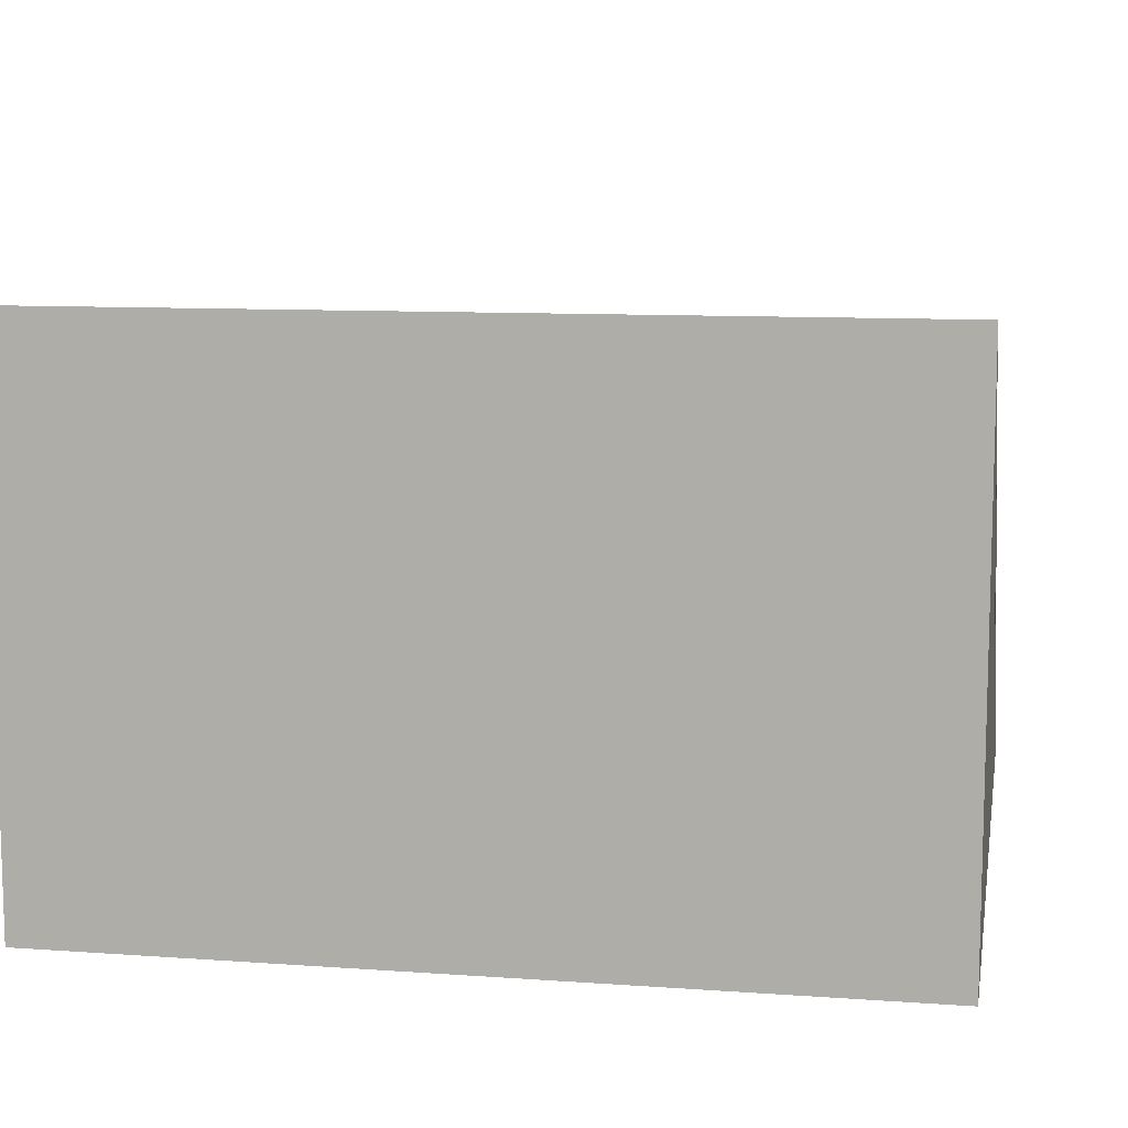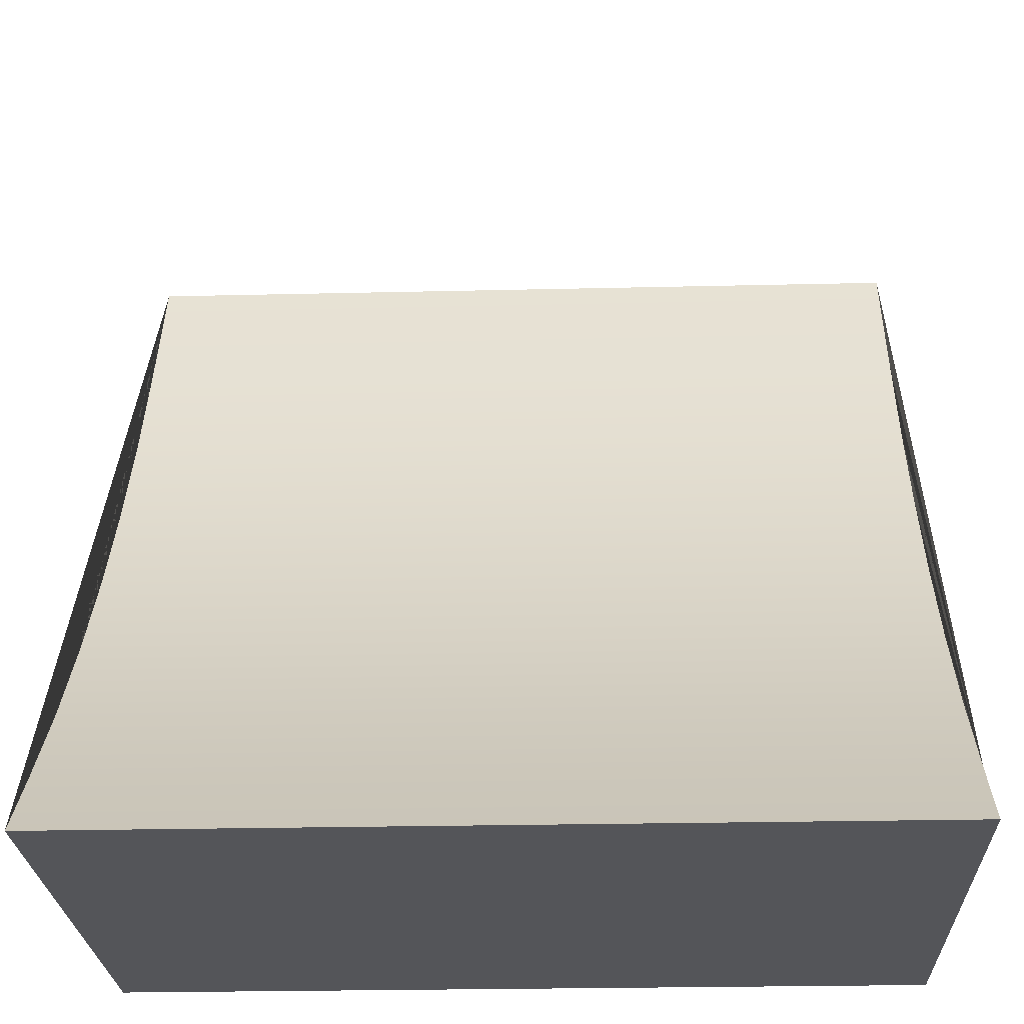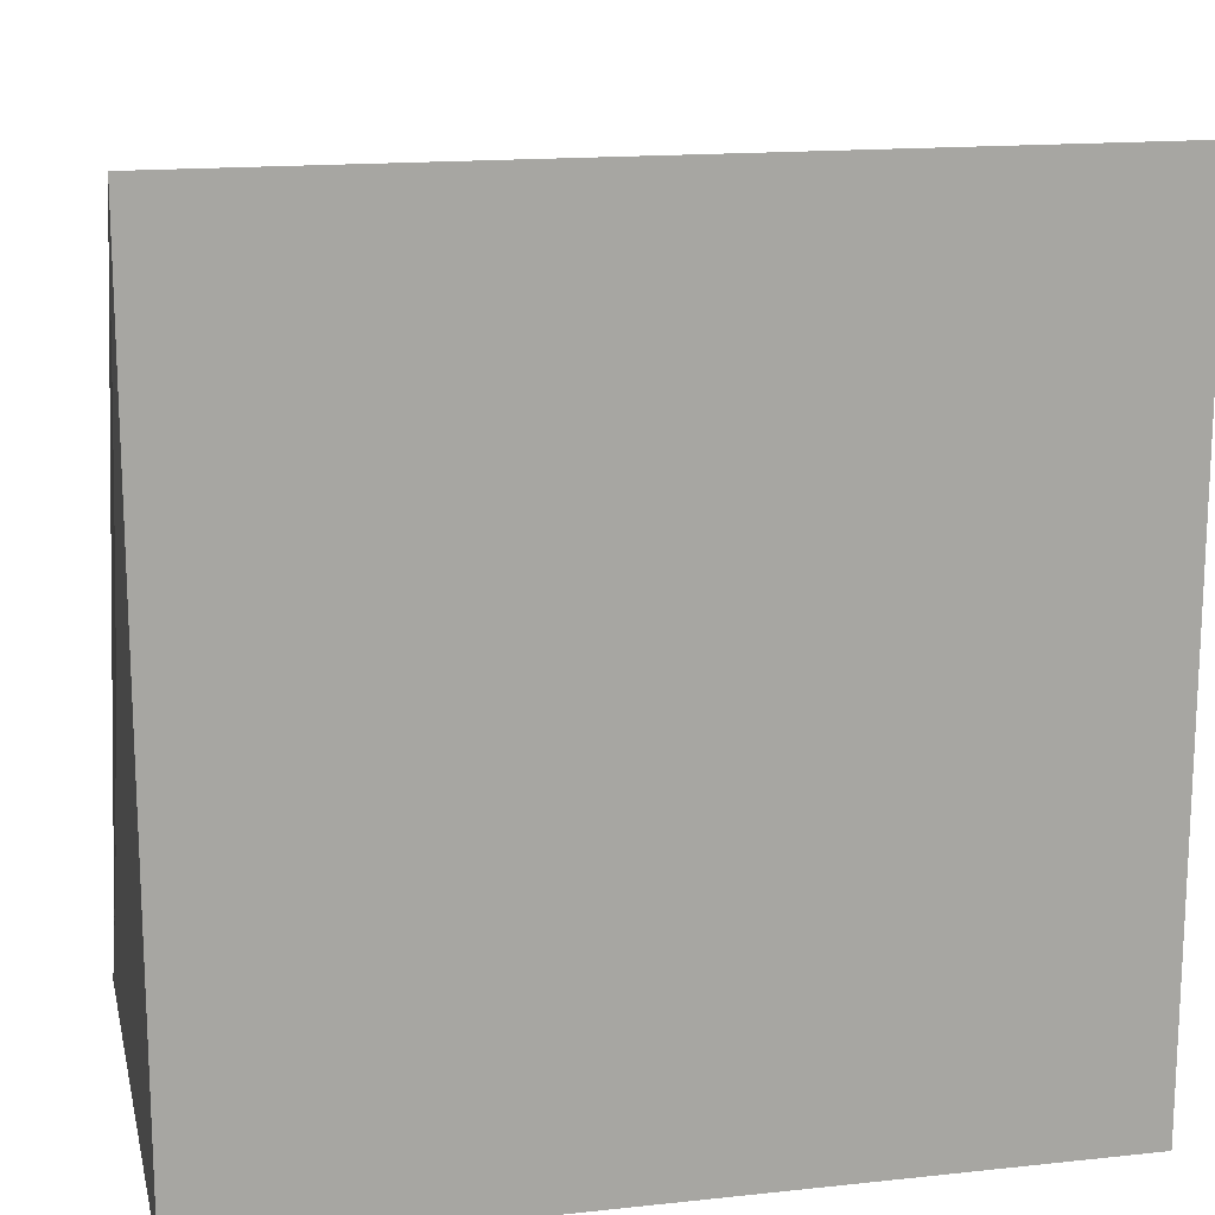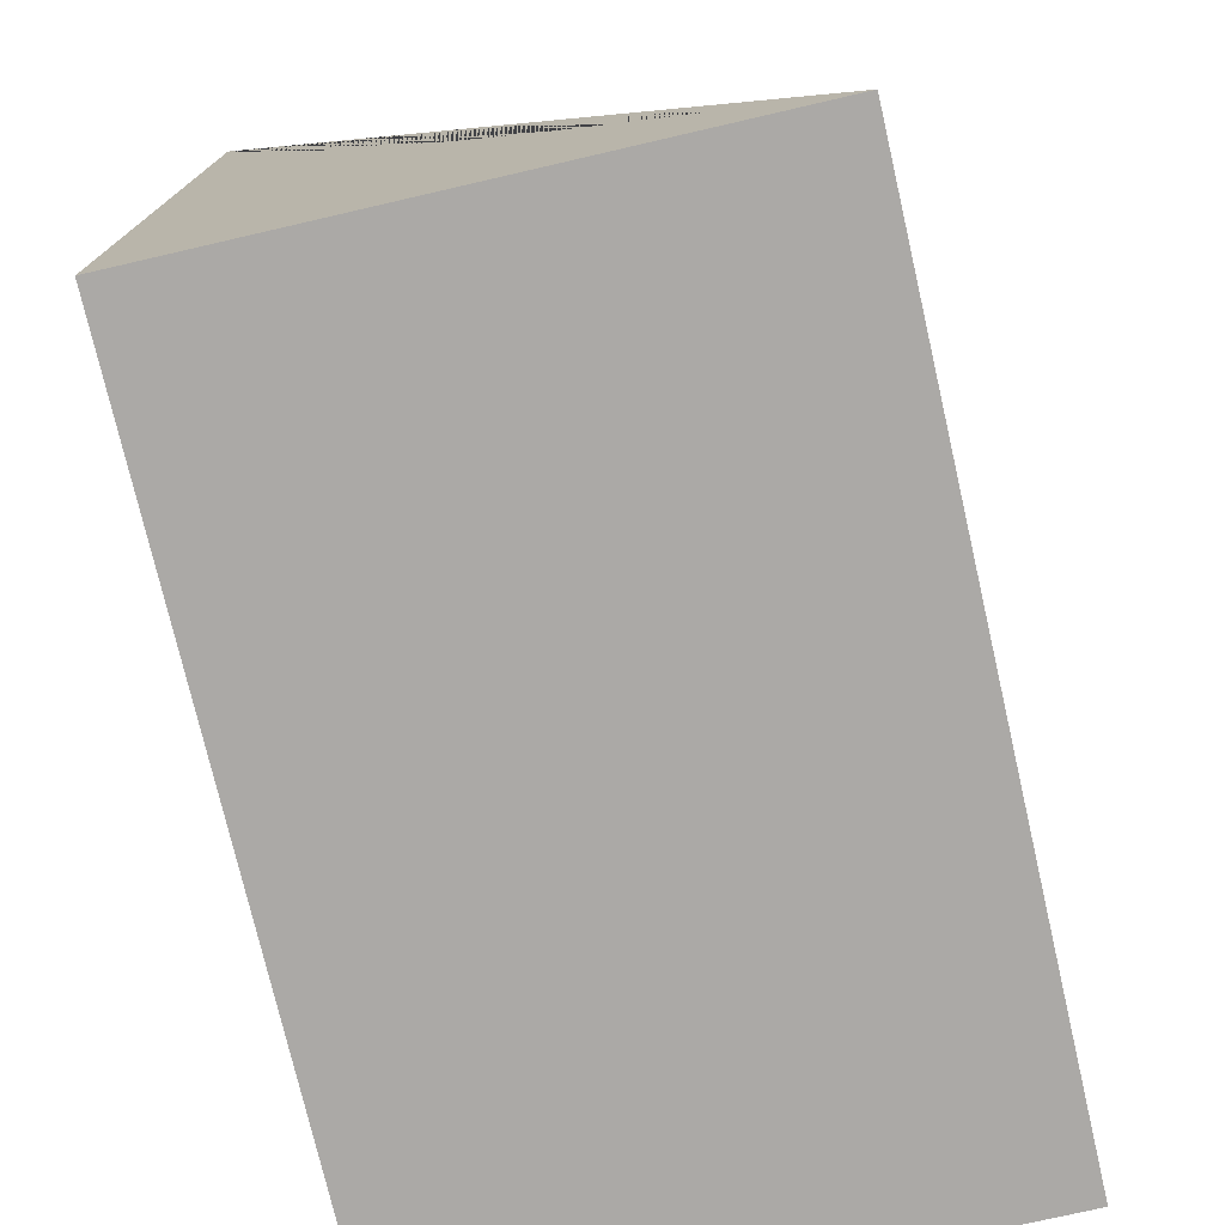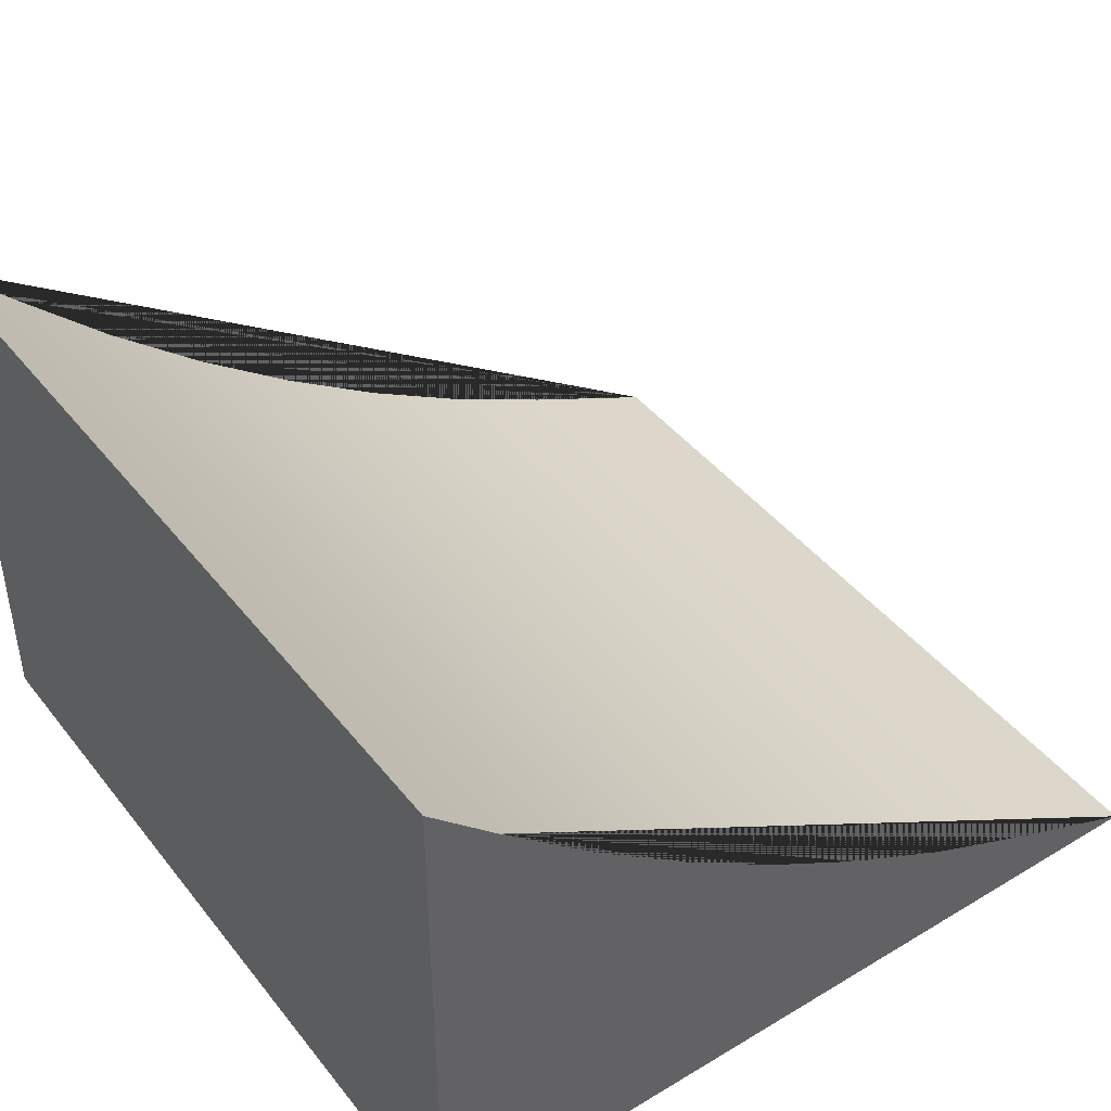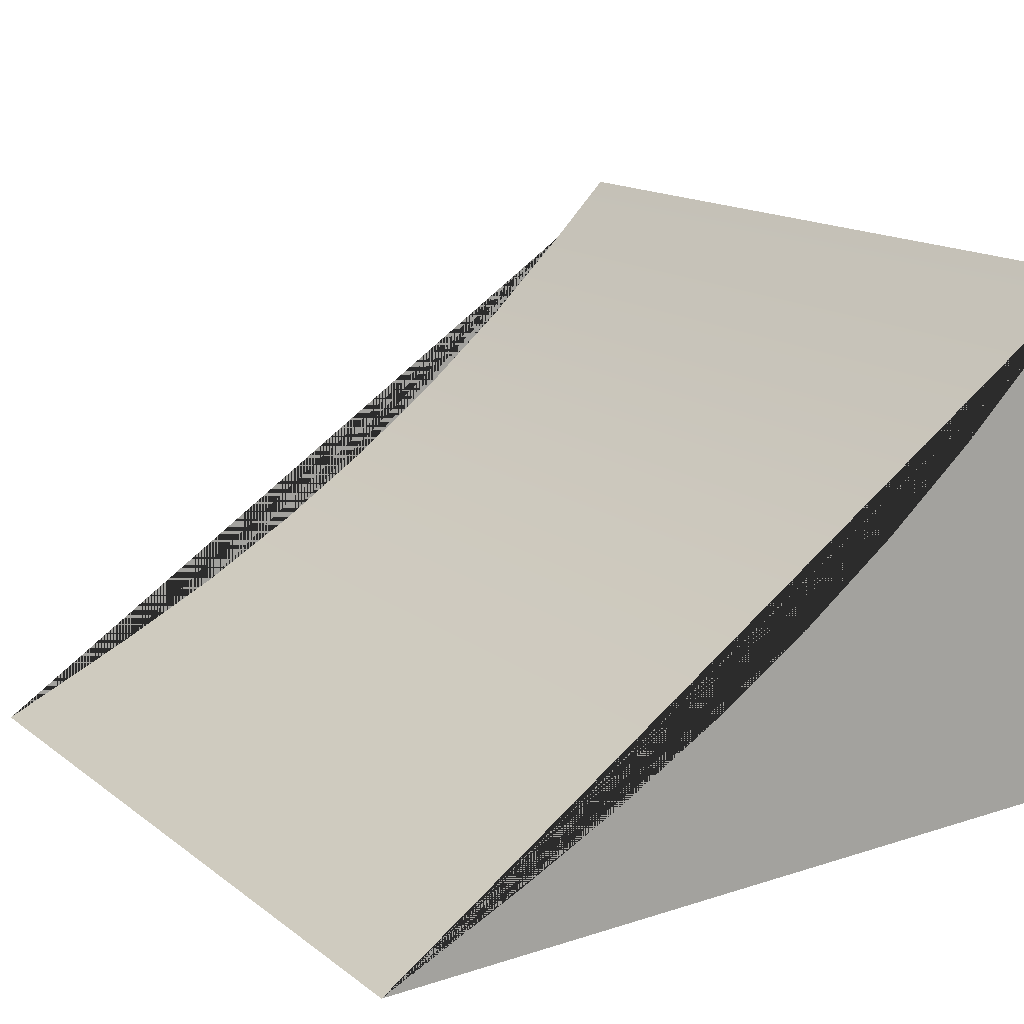
<metadata>
{"format":"obj","ext":"obj","renderer":"f3d","projection":"perspective","resolution":1024,"background":"white","views":[{"elev":10.1,"azim":-169.7,"up":"+Y"},{"elev":-24.8,"azim":-177.8,"up":"+Z"},{"elev":15.8,"azim":-12.6,"up":"+Z"},{"elev":-75.5,"azim":103.0,"up":"+Z"},{"elev":43.2,"azim":-125.3,"up":"+Y"},{"elev":15.6,"azim":56.1,"up":"+Y"}]}
</metadata>
<code>
g default
v -300 -298.1 300
v 300 -298.1 300
v -300 101.9 -300
v 300 101.9 -300
v -300 -298.1 -300
v 300 -298.1 -300
v -300 53.98 -251.1
v -300 -250 193.5
v -300 -210.5 112.4
v -300 -166.3 33.71
v -300 -117.6 -42.23
v -300 -64.54 -115.2
v -300 -7.268 -184.9
v 300 53.98 -251.1
v 300 -7.268 -184.9
v 300 -64.54 -115.2
v 300 -117.6 -42.23
v 300 -166.3 33.71
v 300 -210.5 112.4
v 300 -250 193.5
g Ramp_1:pCube2
f 1 2 20 8
f 7 14 4 3
f 3 4 6 5
f 5 6 2 1
f 7 13 15 14
f 13 12 16 15
f 12 11 17 16
f 11 10 18 17
f 10 9 19 18
f 9 8 20 19
f 7 3 5 1 8 9 10 11 12 13
f 2 6 4 14 15 16 17 18 19 20

</code>
